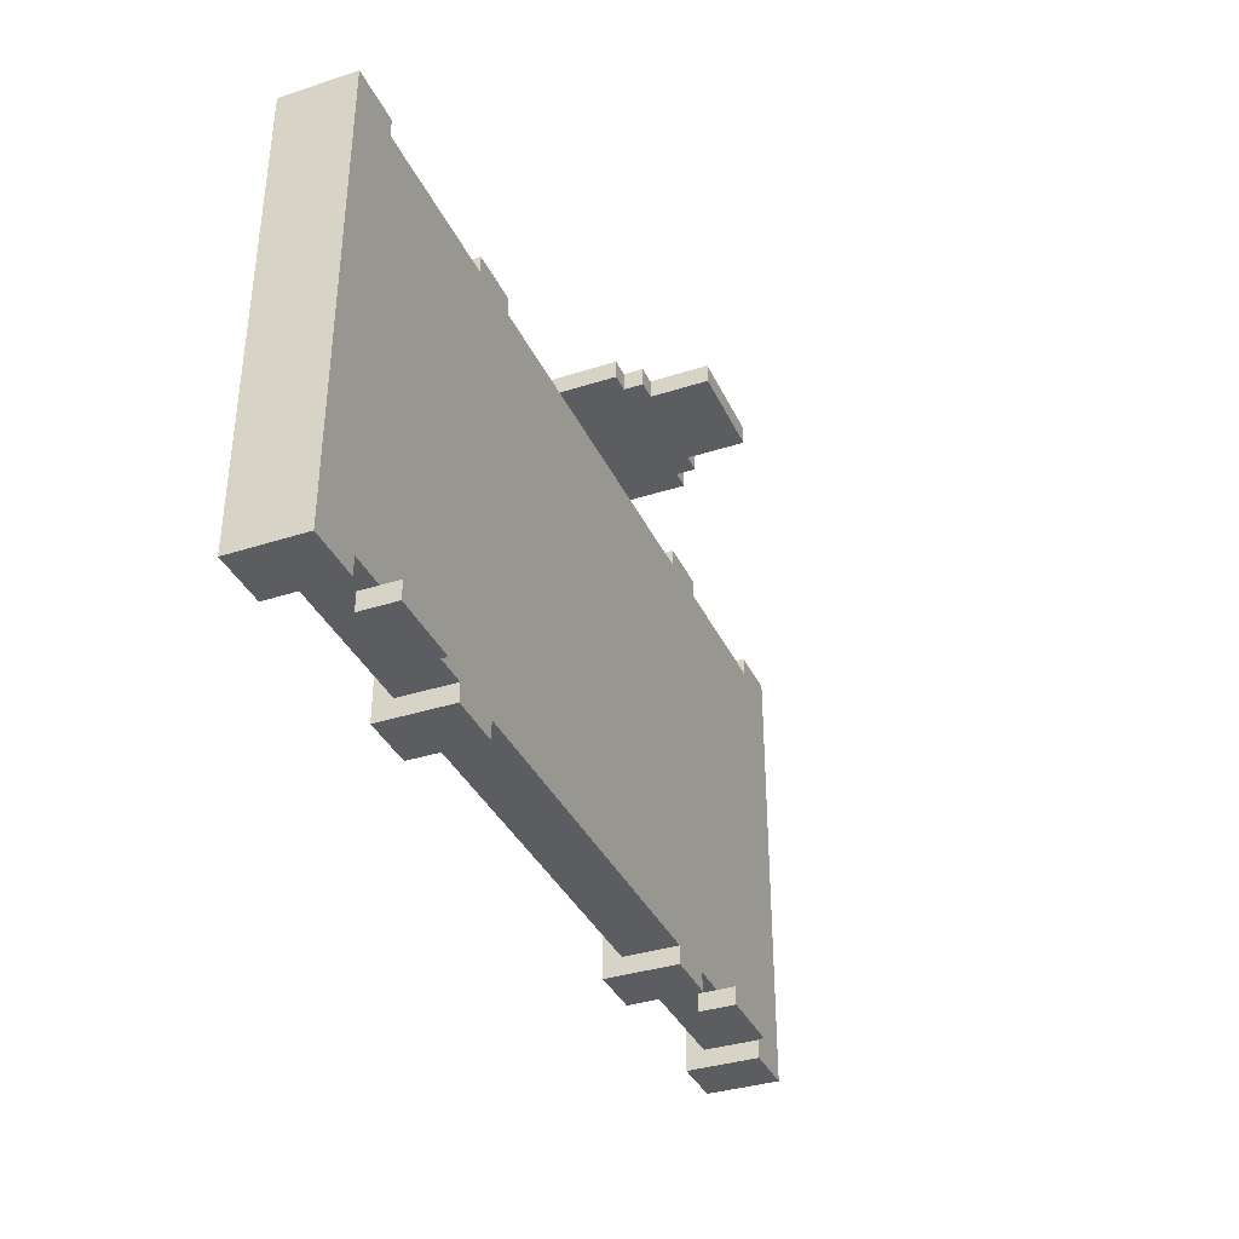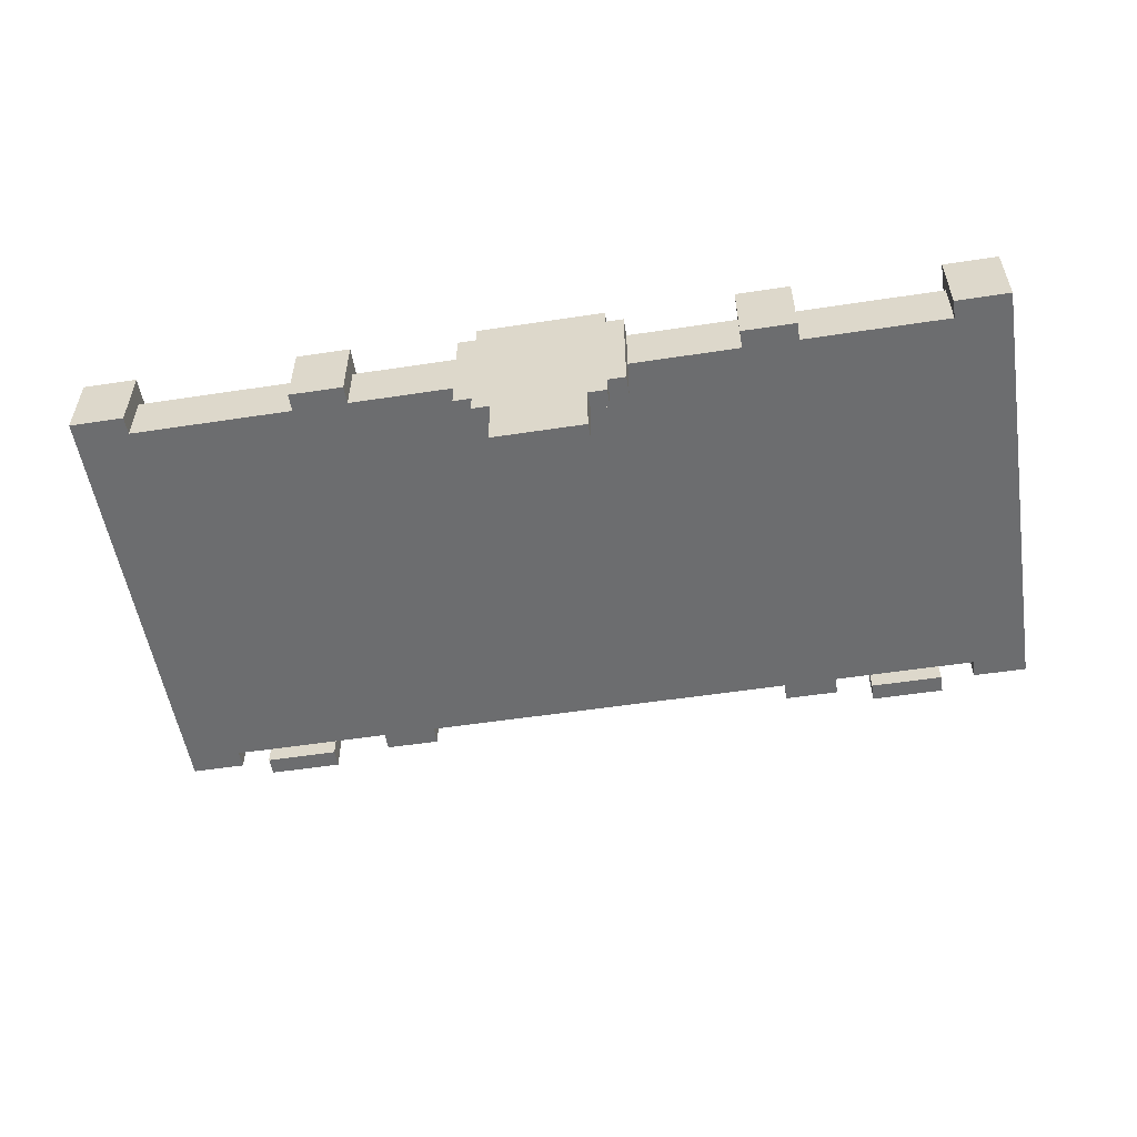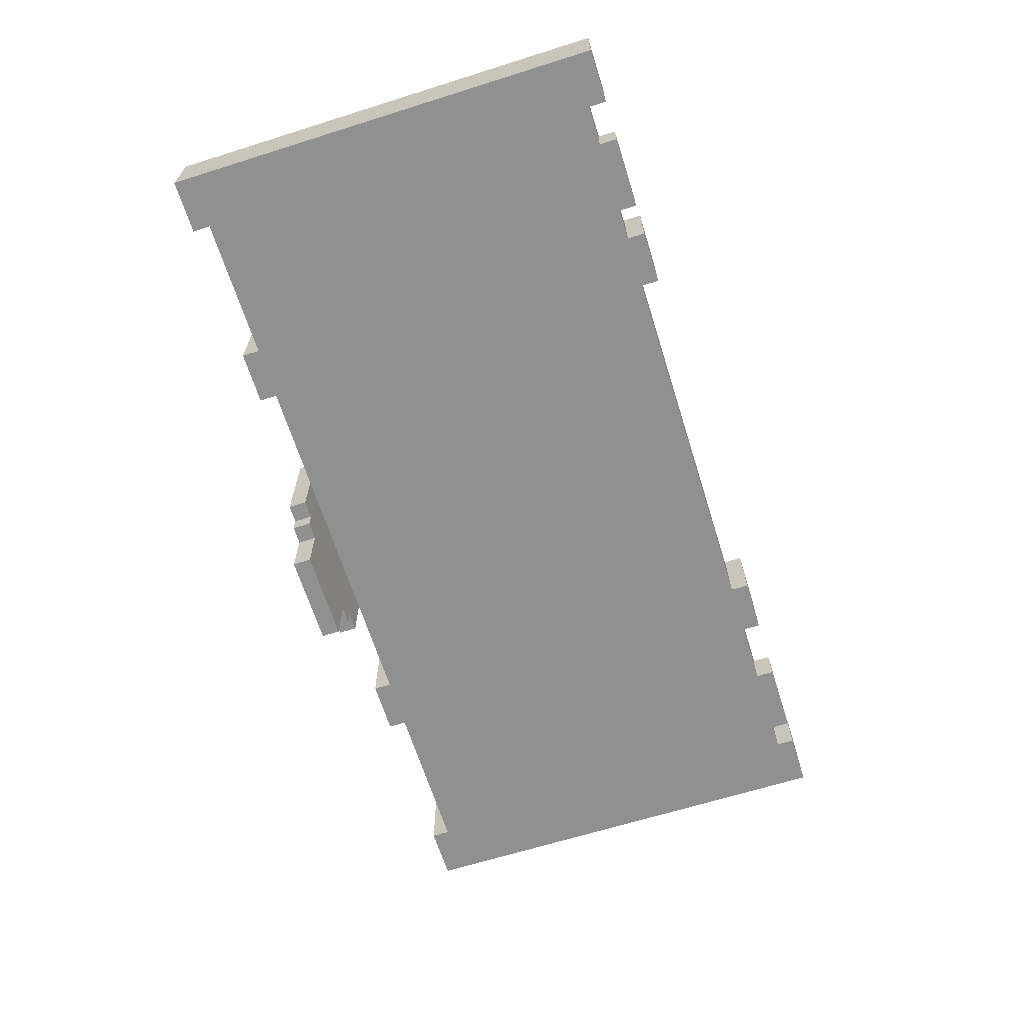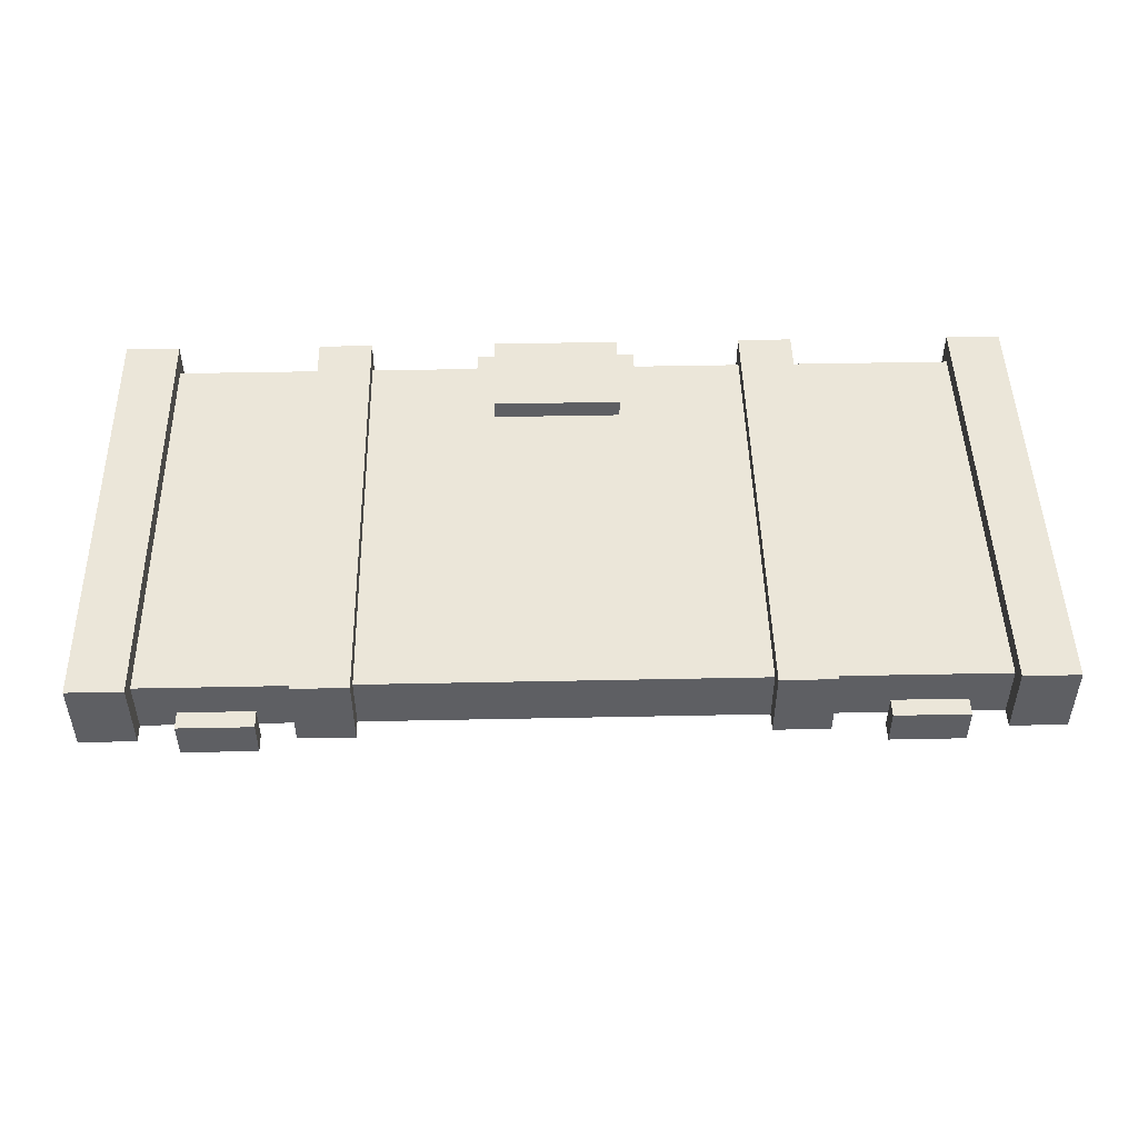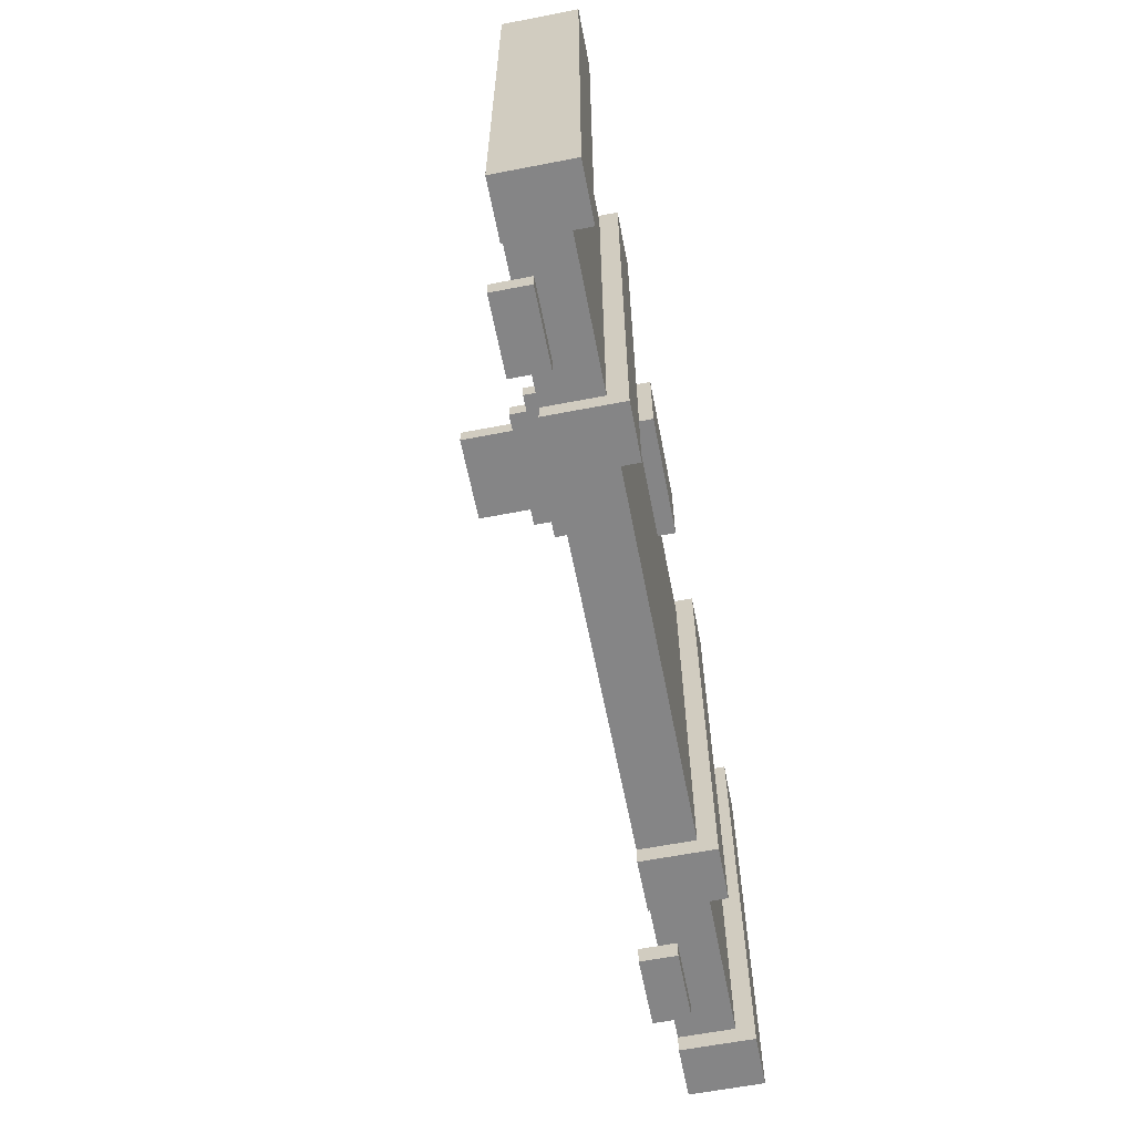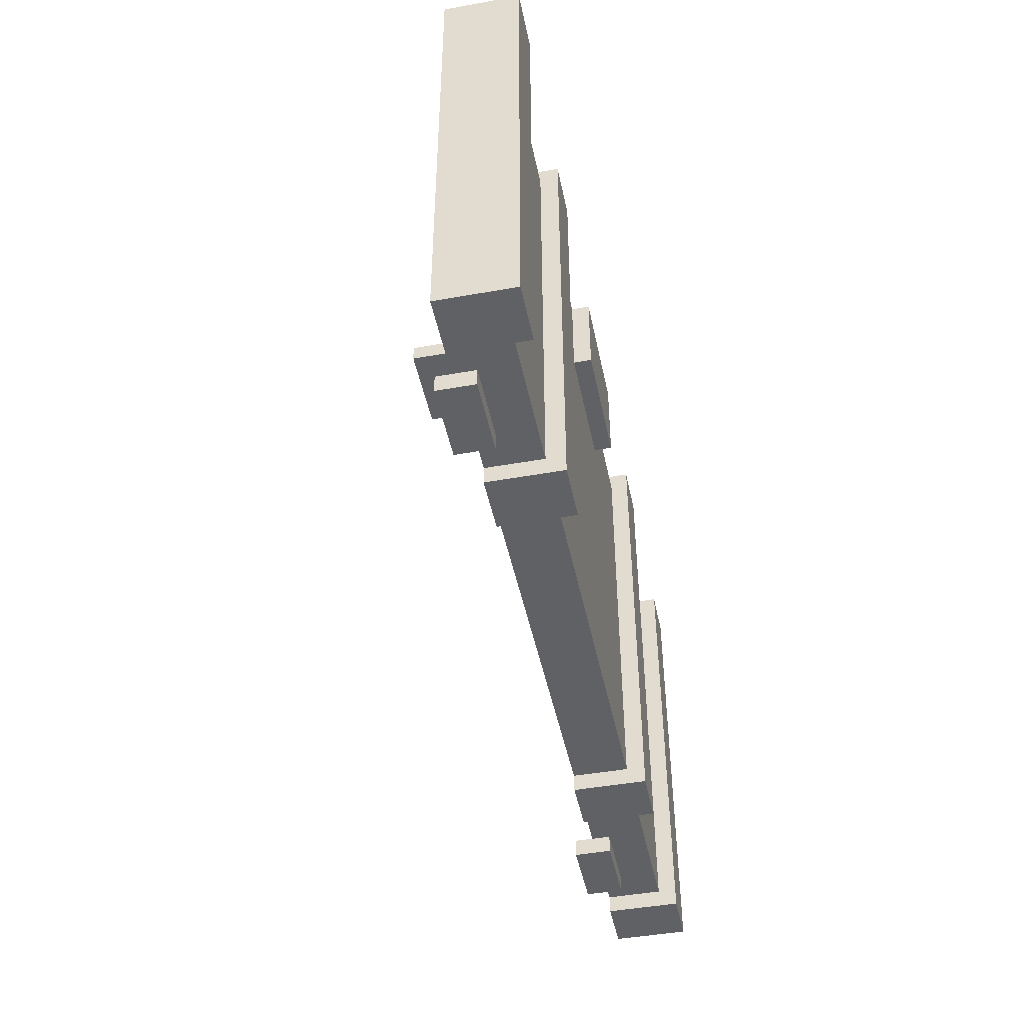
<metadata>
{"format":"obj","ext":"obj","renderer":"f3d","projection":"perspective","resolution":1024,"background":"white","views":[{"elev":-36.3,"azim":-67.2,"up":"+Z"},{"elev":-53.9,"azim":9.2,"up":"+Y"},{"elev":-65.8,"azim":107.5,"up":"+Y"},{"elev":48.1,"azim":178.7,"up":"+Y"},{"elev":-61.9,"azim":101.1,"up":"+Z"},{"elev":-46.0,"azim":101.6,"up":"+Z"}]}
</metadata>
<code>
v -25 25 12.5
v -25 25 -12.5
v -25 29 12.5
v -25 29 -12.5
v -20 24 -11.5
v -20 24 -12.5
v -20 25 -11.5
v -20 26 -11.5
v -20 26 -12.5
v -13 25 12.5
v -13 25 11.5
v -13 25 -11.5
v -13 25 -12.5
v -13 28 11.5
v -13 28 -11.5
v -13 29 12.5
v -13 29 -12.5
v -4 22 12.5
v -4 22 11.5
v -4 25 11.5
v -4 28 12.5
v -4 28 11.5
v -3 21 12.5
v -3 21 11.5
v -3 22 12.5
v -3 22 11.5
v -3 28 12.5
v -3 28 11.5
v -3 28 7.5
v -3 29 12.5
v -3 29 7.5
v -2 18 12.5
v -2 18 11.5
v -2 21 12.5
v -2 21 11.5
v 11 25 12.5
v 11 25 11.5
v 11 25 -11.5
v 11 25 -12.5
v 11 28 11.5
v 11 28 -11.5
v 11 29 12.5
v 11 29 -12.5
v 16 24 -11.5
v 16 24 -12.5
v 16 25 -11.5
v 16 26 -11.5
v 16 26 -12.5
v 22 25 12.5
v 22 25 11.5
v 22 25 -11.5
v 22 25 -12.5
v 22 28 11.5
v 22 28 -11.5
v 22 29 12.5
v 22 29 -12.5
v -22 25 12.5
v -22 25 11.5
v -22 25 -11.5
v -22 25 -12.5
v -22 28 11.5
v -22 28 -11.5
v -22 29 12.5
v -22 29 -12.5
v -16 24 -11.5
v -16 24 -12.5
v -16 25 -11.5
v -16 26 -11.5
v -16 26 -12.5
v -10 25 12.5
v -10 25 11.5
v -10 25 -11.5
v -10 25 -12.5
v -10 28 11.5
v -10 28 -11.5
v -10 29 12.5
v -10 29 -12.5
v 3 18 12.5
v 3 18 11.5
v 3 21 12.5
v 3 21 11.5
v 4 21 12.5
v 4 21 11.5
v 4 22 12.5
v 4 22 11.5
v 4 28 12.5
v 4 28 11.5
v 4 28 7.5
v 4 29 12.5
v 4 29 7.5
v 5 22 12.5
v 5 22 11.5
v 5 25 11.5
v 5 28 12.5
v 5 28 11.5
v 14 25 12.5
v 14 25 11.5
v 14 25 -11.5
v 14 25 -12.5
v 14 28 11.5
v 14 28 -11.5
v 14 29 12.5
v 14 29 -12.5
v 20 24 -11.5
v 20 24 -12.5
v 20 25 -11.5
v 20 26 -11.5
v 20 26 -12.5
v 25 25 12.5
v 25 25 -12.5
v 25 29 12.5
v 25 29 -12.5
v -25 25 12.5
v -25 29 12.5
v -22 25 12.5
v -22 29 12.5
v -13 25 12.5
v -13 29 12.5
v -10 25 12.5
v -10 29 12.5
v -4 22 12.5
v -4 28 12.5
v -3 21 12.5
v -3 22 12.5
v -3 28 12.5
v -3 29 12.5
v -2 18 12.5
v -2 21 12.5
v -1 23 12.5
v -1 25 12.5
v 0 21 12.5
v 0 23 12.5
v 1 21 12.5
v 1 23 12.5
v 2 23 12.5
v 2 25 12.5
v 3 18 12.5
v 3 21 12.5
v 4 21 12.5
v 4 22 12.5
v 4 28 12.5
v 4 29 12.5
v 5 22 12.5
v 5 28 12.5
v 11 25 12.5
v 11 29 12.5
v 14 25 12.5
v 14 29 12.5
v 22 25 12.5
v 22 29 12.5
v 25 25 12.5
v 25 29 12.5
v -22 25 11.5
v -22 28 11.5
v -13 25 11.5
v -13 28 11.5
v -10 25 11.5
v -10 28 11.5
v -4 25 11.5
v -4 28 11.5
v 5 25 11.5
v 5 28 11.5
v 11 25 11.5
v 11 28 11.5
v 14 25 11.5
v 14 28 11.5
v 22 25 11.5
v 22 28 11.5
v -20 24 -11.5
v -20 25 -11.5
v -16 24 -11.5
v -16 25 -11.5
v 16 24 -11.5
v 16 25 -11.5
v 20 24 -11.5
v 20 25 -11.5
v -4 22 11.5
v -4 25 11.5
v -3 21 11.5
v -3 22 11.5
v -2 18 11.5
v -2 21 11.5
v -1 23 11.5
v -1 25 11.5
v 0 21 11.5
v 0 23 11.5
v 1 21 11.5
v 1 23 11.5
v 2 23 11.5
v 2 25 11.5
v 3 18 11.5
v 3 21 11.5
v 4 21 11.5
v 4 22 11.5
v 5 22 11.5
v 5 25 11.5
v -3 28 7.5
v -3 29 7.5
v 4 28 7.5
v 4 29 7.5
v -22 25 -11.5
v -22 28 -11.5
v -20 25 -11.5
v -20 26 -11.5
v -16 25 -11.5
v -16 26 -11.5
v -13 25 -11.5
v -13 28 -11.5
v -10 25 -11.5
v -10 28 -11.5
v 11 25 -11.5
v 11 28 -11.5
v 14 25 -11.5
v 14 28 -11.5
v 16 25 -11.5
v 16 26 -11.5
v 20 25 -11.5
v 20 26 -11.5
v 22 25 -11.5
v 22 28 -11.5
v -25 25 -12.5
v -25 29 -12.5
v -22 25 -12.5
v -22 29 -12.5
v -20 24 -12.5
v -20 26 -12.5
v -16 24 -12.5
v -16 26 -12.5
v -13 25 -12.5
v -13 29 -12.5
v -10 25 -12.5
v -10 29 -12.5
v 11 25 -12.5
v 11 29 -12.5
v 14 25 -12.5
v 14 29 -12.5
v 16 24 -12.5
v 16 26 -12.5
v 20 24 -12.5
v 20 26 -12.5
v 22 25 -12.5
v 22 29 -12.5
v 25 25 -12.5
v 25 29 -12.5
v -2 18 12.5
v 3 18 12.5
v -2 18 11.5
v 3 18 11.5
v -3 21 12.5
v -2 21 12.5
v 3 21 12.5
v 4 21 12.5
v -3 21 11.5
v -2 21 11.5
v 3 21 11.5
v 4 21 11.5
v -4 22 12.5
v -3 22 12.5
v 4 22 12.5
v 5 22 12.5
v -4 22 11.5
v -3 22 11.5
v 4 22 11.5
v 5 22 11.5
v -20 24 -11.5
v -16 24 -11.5
v 16 24 -11.5
v 20 24 -11.5
v -20 24 -12.5
v -16 24 -12.5
v 16 24 -12.5
v 20 24 -12.5
v -25 25 12.5
v -22 25 12.5
v -13 25 12.5
v -10 25 12.5
v 11 25 12.5
v 14 25 12.5
v 22 25 12.5
v 25 25 12.5
v -22 25 11.5
v -13 25 11.5
v -10 25 11.5
v -4 25 11.5
v -1 25 11.5
v 2 25 11.5
v 5 25 11.5
v 11 25 11.5
v 14 25 11.5
v 22 25 11.5
v -22 25 -11.5
v -20 25 -11.5
v -16 25 -11.5
v -13 25 -11.5
v -10 25 -11.5
v 11 25 -11.5
v 14 25 -11.5
v 16 25 -11.5
v 20 25 -11.5
v 22 25 -11.5
v -25 25 -12.5
v -22 25 -12.5
v -13 25 -12.5
v -10 25 -12.5
v 11 25 -12.5
v 14 25 -12.5
v 22 25 -12.5
v 25 25 -12.5
v -20 26 -11.5
v -16 26 -11.5
v 16 26 -11.5
v 20 26 -11.5
v -20 26 -12.5
v -16 26 -12.5
v 16 26 -12.5
v 20 26 -12.5
v -4 28 12.5
v -3 28 12.5
v 4 28 12.5
v 5 28 12.5
v -22 28 11.5
v -13 28 11.5
v -10 28 11.5
v -4 28 11.5
v -3 28 11.5
v 4 28 11.5
v 5 28 11.5
v 11 28 11.5
v 14 28 11.5
v 22 28 11.5
v -3 28 7.5
v 4 28 7.5
v -22 28 -11.5
v -13 28 -11.5
v -10 28 -11.5
v 11 28 -11.5
v 14 28 -11.5
v 22 28 -11.5
v -25 29 12.5
v -22 29 12.5
v -13 29 12.5
v -10 29 12.5
v -3 29 12.5
v 4 29 12.5
v 11 29 12.5
v 14 29 12.5
v 22 29 12.5
v 25 29 12.5
v -3 29 7.5
v 4 29 7.5
v -25 29 -12.5
v -22 29 -12.5
v -13 29 -12.5
v -10 29 -12.5
v 11 29 -12.5
v 14 29 -12.5
v 22 29 -12.5
v 25 29 -12.5
f 3 2 1
f 4 2 3
f 7 6 5
f 8 6 7
f 9 6 8
f 14 11 10
f 15 13 12
f 16 14 10
f 16 15 14
f 17 13 15
f 17 15 16
f 20 19 18
f 21 20 18
f 22 20 21
f 25 24 23
f 26 24 25
f 30 28 27
f 30 29 28
f 31 29 30
f 34 33 32
f 35 33 34
f 40 37 36
f 41 39 38
f 42 40 36
f 42 41 40
f 43 39 41
f 43 41 42
f 46 45 44
f 47 45 46
f 48 45 47
f 53 50 49
f 54 52 51
f 55 53 49
f 55 54 53
f 56 52 54
f 56 54 55
f 57 58 61
f 59 60 62
f 57 61 63
f 61 62 63
f 62 60 64
f 63 62 64
f 65 66 67
f 67 66 68
f 68 66 69
f 70 71 74
f 72 73 75
f 70 74 76
f 74 75 76
f 75 73 77
f 76 75 77
f 78 79 80
f 80 79 81
f 82 83 84
f 84 83 85
f 86 87 89
f 87 88 89
f 89 88 90
f 91 92 93
f 91 93 94
f 94 93 95
f 96 97 100
f 98 99 101
f 96 100 102
f 100 101 102
f 101 99 103
f 102 101 103
f 104 105 106
f 106 105 107
f 107 105 108
f 109 110 111
f 111 110 112
f 115 114 113
f 116 114 115
f 119 118 117
f 120 118 119
f 124 122 121
f 125 122 124
f 128 124 123
f 128 126 125
f 128 125 124
f 129 126 128
f 129 128 127
f 130 126 129
f 131 129 127
f 132 130 129
f 132 129 131
f 133 131 127
f 133 132 131
f 134 130 132
f 134 132 133
f 135 134 133
f 135 130 134
f 136 126 130
f 136 130 135
f 137 135 133
f 137 133 127
f 137 136 135
f 138 136 137
f 139 136 138
f 140 136 139
f 141 126 136
f 141 136 140
f 142 126 141
f 143 141 140
f 144 141 143
f 147 146 145
f 148 146 147
f 151 150 149
f 152 150 151
f 155 154 153
f 156 154 155
f 159 158 157
f 160 158 159
f 163 162 161
f 164 162 163
f 167 166 165
f 168 166 167
f 171 170 169
f 172 170 171
f 175 174 173
f 176 174 175
f 177 178 180
f 179 180 182
f 180 178 183
f 181 182 183
f 182 180 183
f 183 178 184
f 181 183 185
f 183 184 186
f 185 183 186
f 181 185 187
f 185 186 187
f 186 184 188
f 187 186 188
f 187 188 189
f 188 184 189
f 189 184 190
f 181 187 191
f 187 189 191
f 189 190 191
f 191 190 192
f 192 190 193
f 193 190 194
f 194 190 195
f 195 190 196
f 197 198 199
f 199 198 200
f 201 202 203
f 203 202 204
f 204 202 206
f 205 206 207
f 206 202 208
f 207 206 208
f 209 210 211
f 211 210 212
f 213 214 215
f 215 214 216
f 216 214 218
f 217 218 219
f 218 214 220
f 219 218 220
f 221 222 223
f 223 222 224
f 225 226 227
f 227 226 228
f 229 230 231
f 231 230 232
f 233 234 235
f 235 234 236
f 237 238 239
f 239 238 240
f 241 242 243
f 243 242 244
f 247 246 245
f 248 246 247
f 253 250 249
f 254 250 253
f 255 252 251
f 256 252 255
f 261 258 257
f 262 258 261
f 263 260 259
f 264 260 263
f 269 266 265
f 270 266 269
f 271 268 267
f 272 268 271
f 281 274 273
f 282 276 275
f 283 276 282
f 288 278 277
f 289 278 288
f 290 280 279
f 291 281 273
f 291 282 281
f 292 282 291
f 293 282 292
f 294 283 282
f 294 282 293
f 295 287 286
f 295 283 294
f 295 284 283
f 295 285 284
f 295 286 285
f 295 288 287
f 296 289 288
f 296 288 295
f 297 290 289
f 297 289 296
f 298 290 297
f 299 290 298
f 300 280 290
f 300 290 299
f 301 291 273
f 302 291 301
f 303 295 294
f 304 295 303
f 305 297 296
f 306 297 305
f 307 280 300
f 308 280 307
f 309 310 313
f 313 310 314
f 311 312 315
f 315 312 316
f 317 318 324
f 324 318 325
f 319 320 326
f 326 320 327
f 324 325 331
f 323 324 331
f 327 328 332
f 326 327 332
f 321 322 333
f 333 322 334
f 331 332 335
f 323 331 335
f 332 328 336
f 335 332 336
f 329 330 337
f 337 330 338
f 343 344 349
f 349 344 350
f 339 340 351
f 351 340 352
f 341 342 353
f 353 342 354
f 345 346 355
f 355 346 356
f 347 348 357
f 357 348 358

</code>
